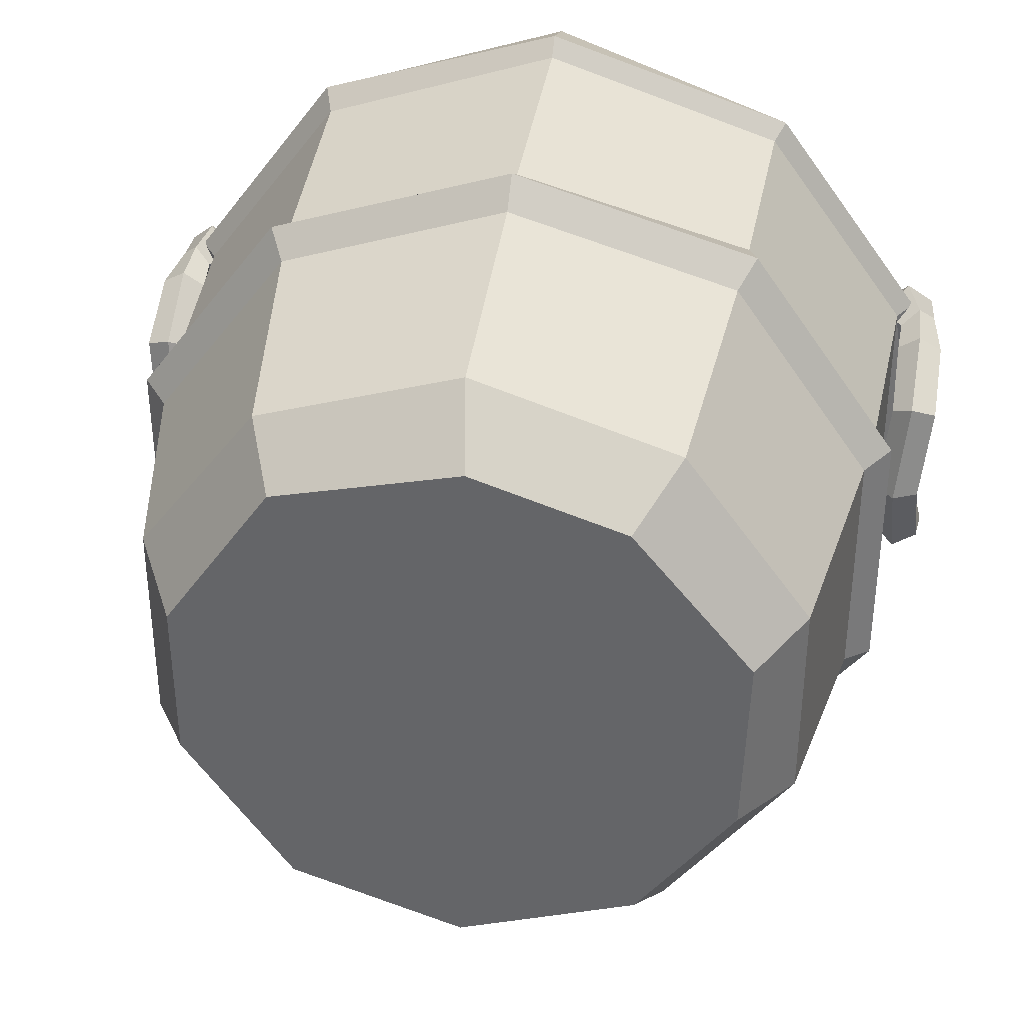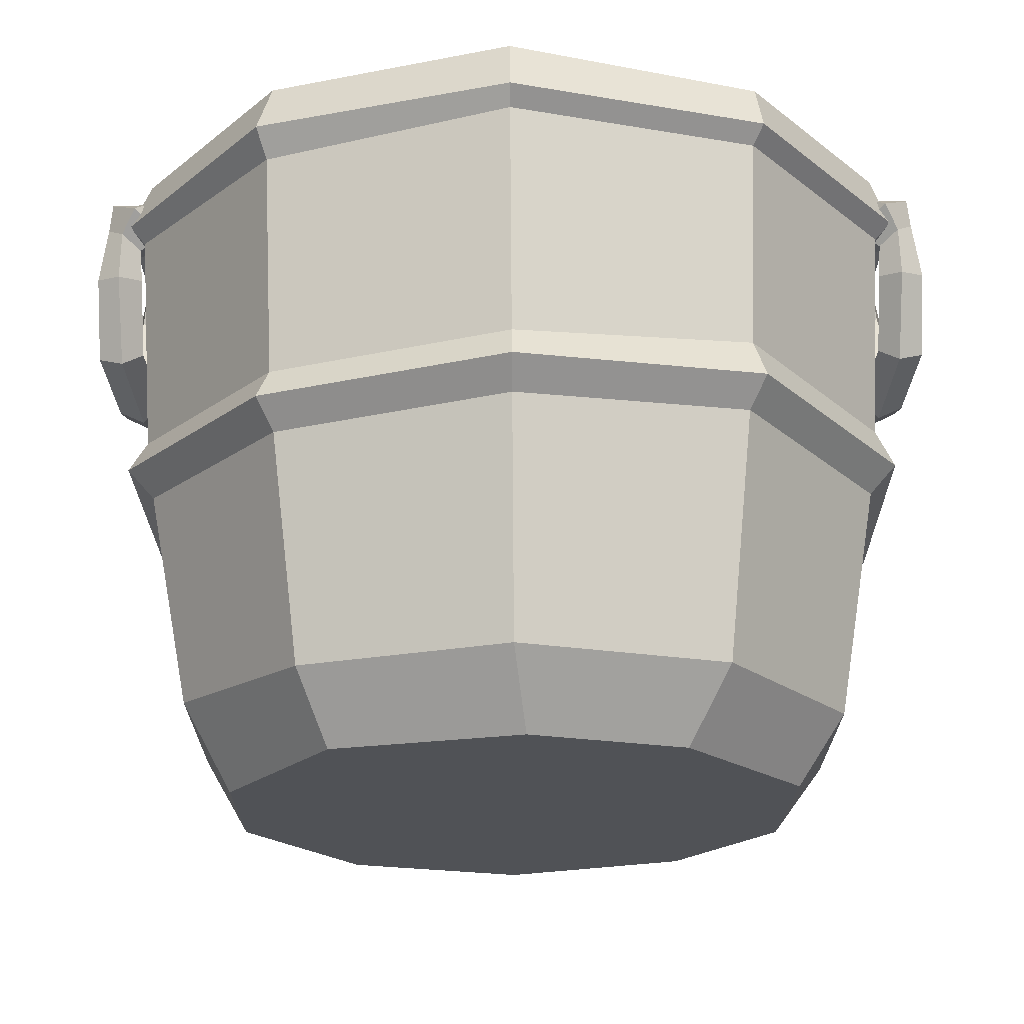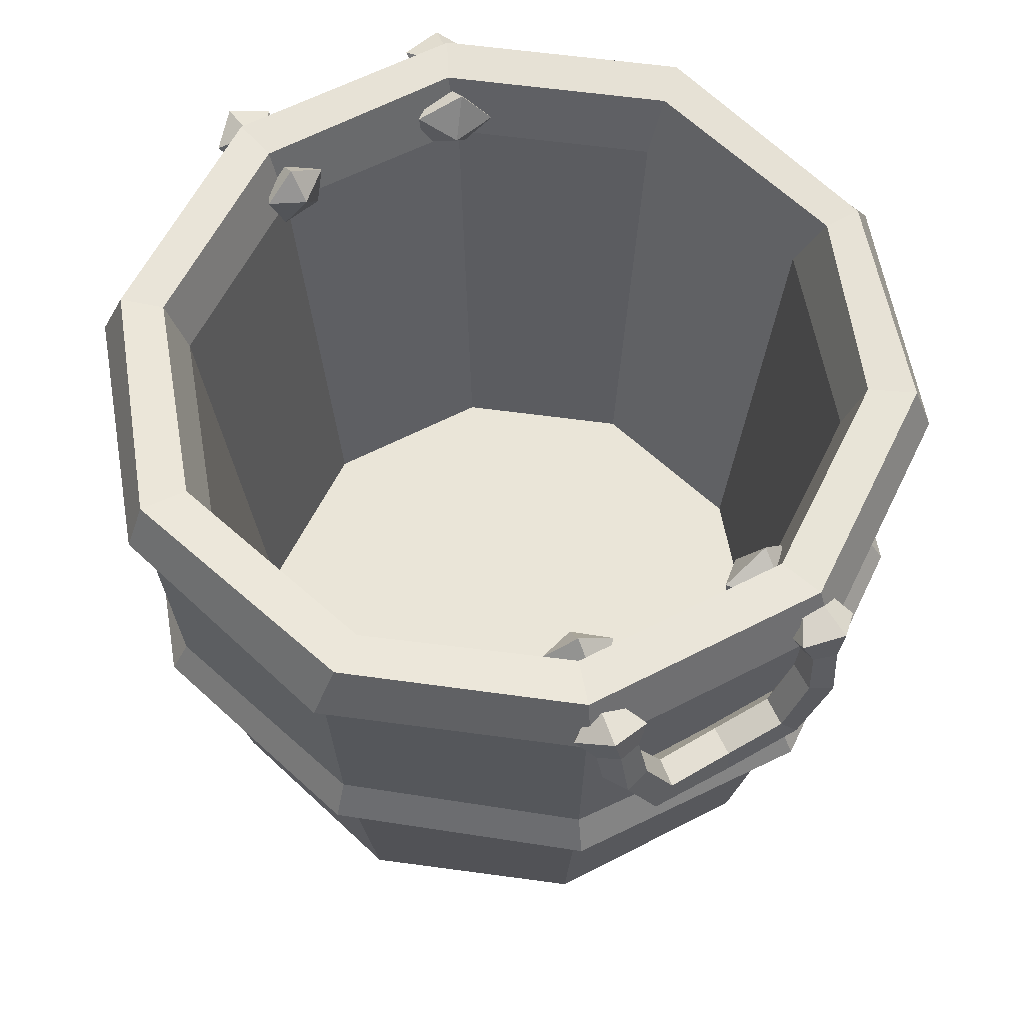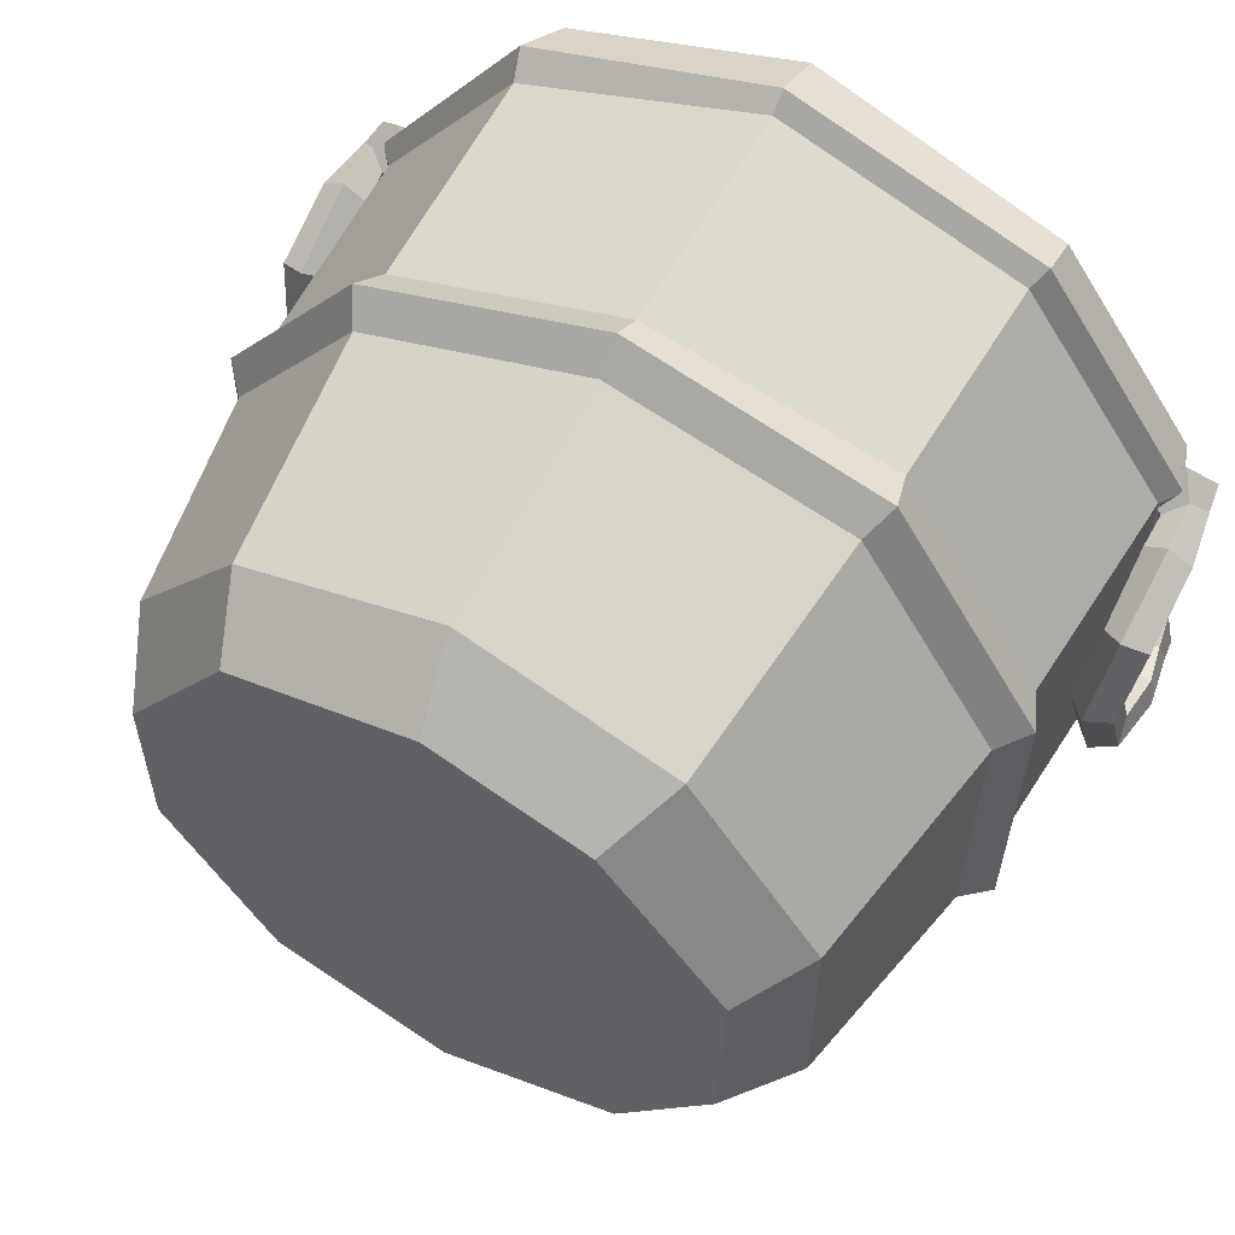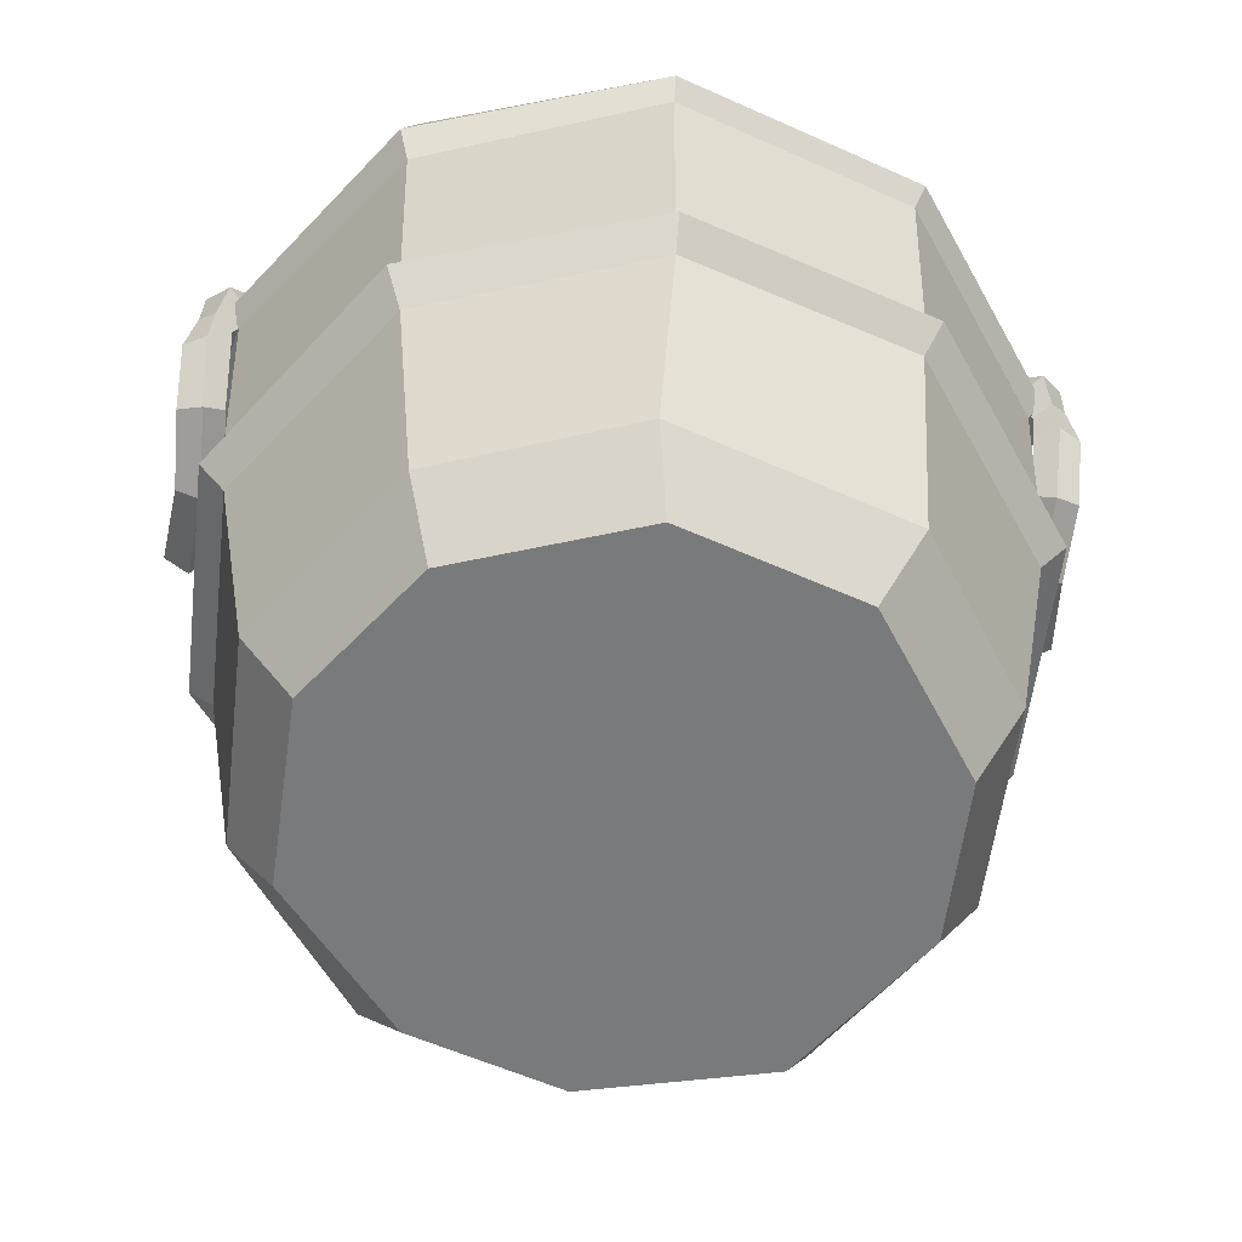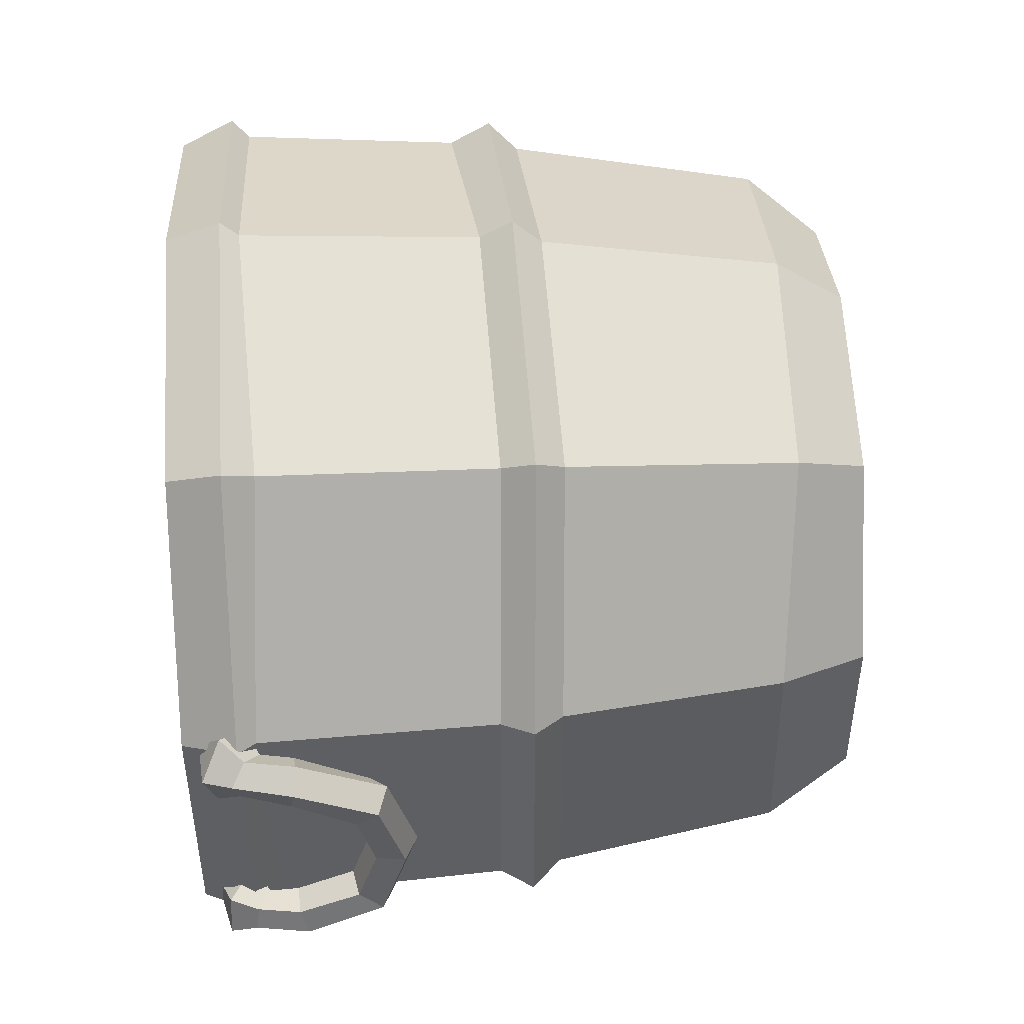
<metadata>
{"format":"obj","ext":"obj","renderer":"f3d","projection":"perspective","resolution":1024,"background":"white","views":[{"elev":37.1,"azim":9.4,"up":"+Z"},{"elev":69.1,"azim":-0.4,"up":"+Z"},{"elev":59.5,"azim":62.0,"up":"+Y"},{"elev":57.8,"azim":29.2,"up":"+Z"},{"elev":-58.0,"azim":173.1,"up":"+Y"},{"elev":48.1,"azim":-93.1,"up":"+Z"}]}
</metadata>
<code>
v -25.05 40.47 -8.885
v -25.7 41.09 -6.085
v -28.18 42.45 -6.085
v -28.76 42.6 -8.922
v -27.12 41.45 -10.62
v -25.89 31.29 -1.116
v -26.83 32.97 -1.116
v -28.72 32.6 -1.116
v -28.95 30.69 -1.116
v -27.2 29.88 -1.116
v -26.22 32.94 -6.082
v -27.08 34.25 -4.924
v -28.97 33.88 -4.924
v -29.28 32.34 -6.082
v -27.57 31.75 -6.798
v -26.65 39.55 -8.341
v -27.06 39.87 -6.861
v -28.49 40.66 -6.861
v -28.98 40.83 -8.341
v -27.84 40.14 -9.255
v -24.94 42.08 -8.613
v -25.21 42.36 -7.3
v -25.91 43.29 -7.267
v -26.46 43.22 -8.577
v -25.49 42.83 -9.391
v -25.02 40.42 8.315
v -25.72 40.65 5.462
v -28.03 42.28 5.28
v -28.75 43.05 8.02
v -26.89 41.9 9.895
v -26.56 32.69 4.722
v -27.45 33.94 3.504
v -29.35 33.65 3.664
v -29.64 32.22 4.981
v -27.91 31.62 5.634
v -26.63 39.53 7.857
v -27.01 39.78 6.192
v -28.49 40.82 6.076
v -29.02 41.21 7.668
v -27.87 40.41 8.77
v -25.23 42.21 7.841
v -25.57 42.29 6.519
v -26.06 42.91 6.434
v -26.37 43.3 7.704
v -26.08 42.92 8.574
v -26.5 37.51 -8.124
v -27.17 37.98 -6.535
v -29.08 37.87 -6.535
v -29.61 37.34 -8.124
v -28.01 37.12 -9.105
v -26.54 37.43 7.235
v -28.04 37.25 8.314
v -29.65 37.41 7.351
v -29.15 37.69 5.676
v -27.23 37.7 5.604
v -21.57 38.61 -7.615
v -22.43 39.36 -4.4
v -21.95 42.58 -3.988
v -21.36 43.94 -7.228
v -20.54 41.36 -9.189
v -23.32 40 -7.572
v -23.8 40.46 -5.882
v -23.52 42.33 -5.642
v -22.86 43.03 -7.184
v -22.73 41.59 -8.377
v -19.97 41.12 -6.041
v -20.53 39.15 7.722
v -21.13 39.21 4.838
v -21.6 41.91 4.12
v -21.28 43.51 6.56
v -20.62 41.81 8.786
v -22.33 39.61 7.335
v -22.57 39.71 5.628
v -22.87 41.43 5.168
v -22.81 42.4 6.592
v -22.47 41.27 7.931
v -19.71 41.54 6.265
v 25.05 40.47 -8.885
v 25.7 41.09 -6.085
v 28.18 42.45 -6.085
v 28.76 42.6 -8.922
v 27.12 41.45 -10.62
v 25.89 31.29 -1.116
v 26.83 32.97 -1.116
v 28.72 32.6 -1.116
v 28.95 30.69 -1.116
v 27.2 29.88 -1.116
v 26.22 32.94 -6.082
v 27.08 34.25 -4.924
v 28.97 33.88 -4.924
v 29.28 32.34 -6.082
v 27.57 31.75 -6.798
v 26.65 39.55 -8.341
v 27.06 39.87 -6.861
v 28.49 40.66 -6.861
v 28.98 40.83 -8.341
v 27.84 40.14 -9.255
v 24.94 42.08 -8.612
v 25.21 42.36 -7.3
v 25.91 43.29 -7.267
v 26.46 43.22 -8.577
v 25.49 42.83 -9.391
v 25.02 40.42 8.315
v 25.72 40.65 5.462
v 28.03 42.28 5.28
v 28.75 43.05 8.02
v 26.89 41.9 9.895
v 26.56 32.69 4.722
v 27.45 33.94 3.504
v 29.35 33.65 3.664
v 29.64 32.22 4.981
v 27.91 31.62 5.634
v 26.63 39.53 7.857
v 27.01 39.78 6.192
v 28.49 40.82 6.076
v 29.02 41.21 7.668
v 27.87 40.41 8.77
v 25.23 42.21 7.841
v 25.57 42.29 6.519
v 26.06 42.91 6.434
v 26.37 43.3 7.704
v 26.08 42.92 8.574
v 26.5 37.51 -8.124
v 27.17 37.98 -6.535
v 29.08 37.87 -6.535
v 29.61 37.34 -8.124
v 28.01 37.12 -9.105
v 26.54 37.43 7.235
v 28.04 37.25 8.314
v 29.65 37.41 7.351
v 29.15 37.69 5.676
v 27.23 37.7 5.604
v 21.57 38.61 -7.615
v 22.43 39.36 -4.4
v 21.95 42.58 -3.988
v 21.36 43.94 -7.228
v 20.54 41.36 -9.189
v 23.32 40 -7.572
v 23.8 40.46 -5.882
v 23.52 42.33 -5.642
v 22.86 43.03 -7.184
v 22.73 41.59 -8.377
v 19.97 41.12 -6.041
v 20.53 39.15 7.722
v 21.13 39.21 4.838
v 21.6 41.91 4.12
v 21.28 43.51 6.56
v 20.62 41.81 8.786
v 22.33 39.61 7.335
v 22.57 39.71 5.628
v 22.87 41.43 5.168
v 22.81 42.4 6.592
v 22.47 41.27 7.931
v 19.71 41.54 6.265
v -11.82 0 -16.28
v -19.13 0 -5.633
v -19.13 0 5.633
v -11.82 0 16.28
v 0.751 0 19.39
v 11.07 0 16.04
v 19.13 0 6.217
v 18.78 0 -6.698
v 12.17 0 -15.79
v 0 0 -20.12
v -16.1 44.4 -22.16
v -26.06 44.4 -8.466
v -25.95 44.4 8.209
v -16 44.4 21.91
v 0 44.4 27.4
v 16.58 44.39 21.43
v 26.06 44.4 8.466
v 26.06 44.4 -8.466
v 16.1 44.4 -22.16
v 1.263 44.37 -26.83
v -15.35 20.86 -21.13
v -24.84 20.28 -8.071
v -24.84 20.28 8.071
v -15.35 19.74 21.13
v 0 20.28 26.12
v 15.35 21.07 21.13
v 24.84 20.28 8.071
v 24.84 19.26 -8.071
v 15.35 19.4 -21.13
v 0 20.28 -26.12
v -15.68 24.88 -21.59
v 0 24.3 -26.68
v 15.68 24.44 -21.59
v 25.38 23.28 -8.246
v 25.38 24.83 8.246
v 15.68 25.62 21.59
v 0 24.3 26.68
v -15.68 23.76 21.59
v -25.38 24.3 8.246
v -25.38 24.3 -8.246
v -21.71 39.76 -7.053
v -13.42 39.76 -18.47
v -21.71 39.76 7.053
v -13.42 39.76 18.47
v 0 39.76 22.82
v 13.42 39.76 18.47
v 21.71 39.76 7.053
v 21.71 39.76 -7.053
v 13.42 39.76 -18.47
v 0 39.76 -22.82
v -11.48 7.149 -15.81
v -18.58 7.149 -6.038
v -18.58 7.149 6.038
v -11.48 7.149 15.81
v 0 7.149 19.54
v 11.48 7.149 15.81
v 18.58 7.149 6.038
v 18.58 7.149 -6.038
v 11.48 7.149 -15.81
v 0 7.149 -19.54
v 1.263 44.18 -24.32
v -13.92 44.15 -19.92
v 14.2 44.15 -19.54
v 22.97 44.15 -7.463
v 22.97 44.15 7.463
v 14.79 44.16 18.97
v 0 44.15 24.15
v -14.2 44.15 19.54
v -22.97 44.15 7.463
v -23.25 44.15 -7.081
v -16.22 39.72 -22.33
v 0 39.72 -27.6
v 16.22 38.29 -22.33
v 26.25 39.72 -8.528
v 26.25 39.72 8.528
v 16.22 39.72 22.33
v 0 39.72 27.6
v -16.22 38.89 22.33
v -26.25 39.72 8.528
v -26.25 39.19 -8.528
v -16.89 41.22 -23.25
v -27.33 40.87 -8.88
v -27.33 40.87 8.88
v -16.89 40.87 23.25
v 0 40.87 28.74
v 16.89 40.87 23.25
v 27.33 40.87 8.88
v 27.33 40.87 -8.88
v 16.89 40.87 -23.25
v 0 41.22 -28.74
v -16.42 22.75 -22.61
v -26.58 22.17 -8.635
v -26.58 22.17 8.635
v -16.42 21.63 22.61
v 0 22.17 27.94
v 16.42 22.96 22.61
v 26.58 22.17 8.635
v 26.58 21.15 -8.635
v 16.42 22.17 -22.61
v 0 22.17 -27.94
v -14.57 4.729 -18.68
v -22.27 5.582 -7.235
v -22.27 5.806 7.235
v -13.76 4.716 18.94
v 0 4.716 23.41
v 13.76 4.729 18.94
v 22.27 4.729 7.235
v 22.27 4.729 -7.235
v 13.76 4.729 -18.94
v 0.8104 4.729 -23.67
f 11 12 7 6
f 12 13 8 7
f 13 14 9 8
f 14 15 10 9
f 15 11 6 10
f 16 17 47 46
f 17 18 48 47
f 18 19 49 48
f 19 20 50 49
f 20 16 46 50
f 1 2 17 16
f 2 3 18 17
f 3 4 19 18
f 4 5 20 19
f 5 1 16 20
f 2 1 21 22
f 3 2 22 23
f 4 3 23 24
f 5 4 24 25
f 1 5 25 21
f 31 6 7 32
f 32 7 8 33
f 33 8 9 34
f 34 9 10 35
f 35 10 6 31
f 36 51 55 37
f 37 55 54 38
f 38 54 53 39
f 39 53 52 40
f 40 52 51 36
f 26 36 37 27
f 27 37 38 28
f 28 38 39 29
f 29 39 40 30
f 30 40 36 26
f 27 42 41 26
f 28 43 42 27
f 29 44 43 28
f 30 45 44 29
f 26 41 45 30
f 47 12 11 46
f 48 13 12 47
f 49 14 13 48
f 50 15 14 49
f 46 11 15 50
f 52 35 31 51
f 53 34 35 52
f 54 33 34 53
f 55 32 33 54
f 51 31 32 55
f 56 57 62 61
f 57 58 63 62
f 58 59 64 63
f 59 60 65 64
f 60 56 61 65
f 57 56 66
f 58 57 66
f 59 58 66
f 60 59 66
f 56 60 66
f 67 72 73 68
f 68 73 74 69
f 69 74 75 70
f 70 75 76 71
f 71 76 72 67
f 68 77 67
f 69 77 68
f 70 77 69
f 71 77 70
f 67 77 71
f 88 83 84 89
f 89 84 85 90
f 90 85 86 91
f 91 86 87 92
f 92 87 83 88
f 93 123 124 94
f 94 124 125 95
f 95 125 126 96
f 96 126 127 97
f 97 127 123 93
f 78 93 94 79
f 79 94 95 80
f 80 95 96 81
f 81 96 97 82
f 82 97 93 78
f 79 99 98 78
f 80 100 99 79
f 81 101 100 80
f 82 102 101 81
f 78 98 102 82
f 108 109 84 83
f 109 110 85 84
f 110 111 86 85
f 111 112 87 86
f 112 108 83 87
f 113 114 132 128
f 114 115 131 132
f 115 116 130 131
f 116 117 129 130
f 117 113 128 129
f 103 104 114 113
f 104 105 115 114
f 105 106 116 115
f 106 107 117 116
f 107 103 113 117
f 104 103 118 119
f 105 104 119 120
f 106 105 120 121
f 107 106 121 122
f 103 107 122 118
f 124 123 88 89
f 125 124 89 90
f 126 125 90 91
f 127 126 91 92
f 123 127 92 88
f 129 128 108 112
f 130 129 112 111
f 131 130 111 110
f 132 131 110 109
f 128 132 109 108
f 133 138 139 134
f 134 139 140 135
f 135 140 141 136
f 136 141 142 137
f 137 142 138 133
f 134 143 133
f 135 143 134
f 136 143 135
f 137 143 136
f 133 143 137
f 144 145 150 149
f 145 146 151 150
f 146 147 152 151
f 147 148 153 152
f 148 144 149 153
f 145 144 154
f 146 145 154
f 147 146 154
f 148 147 154
f 144 148 154
f 213 214 212
f 212 214 205 206
f 212 206 207 208
f 212 208 209 210
f 210 211 212
f 195 206 205 196
f 197 207 206 195
f 198 208 207 197
f 199 209 208 198
f 200 210 209 199
f 201 211 210 200
f 202 212 211 201
f 203 213 212 202
f 204 214 213 203
f 196 205 214 204
f 215 216 196 204
f 217 215 204 203
f 218 217 203 202
f 219 218 202 201
f 220 219 201 200
f 221 220 200 199
f 222 221 199 198
f 223 222 198 197
f 224 223 197 195
f 216 224 195 196
f 234 225 185 194
f 233 234 194 193
f 232 233 193 192
f 231 232 192 191
f 230 231 191 190
f 229 230 190 189
f 228 229 189 188
f 227 228 188 187
f 186 226 227 187
f 225 226 186 185
f 158 157 159
f 159 157 156 155
f 159 155 164 163
f 159 163 162 160
f 162 161 160
f 245 246 194 185
f 246 247 193 194
f 247 248 192 193
f 248 249 191 192
f 249 250 190 191
f 250 251 189 190
f 251 252 188 189
f 252 253 187 188
f 253 254 186 187
f 254 245 185 186
f 244 226 225 235
f 243 227 226 244
f 242 228 227 243
f 241 229 228 242
f 240 230 229 241
f 239 231 230 240
f 238 232 231 239
f 237 233 232 238
f 236 234 233 237
f 235 225 234 236
f 255 256 176 175
f 256 257 177 176
f 257 258 178 177
f 258 259 179 178
f 259 260 180 179
f 260 261 181 180
f 261 262 182 181
f 262 263 183 182
f 263 264 184 183
f 264 255 175 184
f 165 216 215 174
f 174 215 217 173
f 173 217 218 172
f 172 218 219 171
f 171 219 220 170
f 170 220 221 169
f 169 221 222 168
f 168 222 223 167
f 167 223 224 166
f 166 224 216 165
f 165 235 236 166
f 166 236 237 167
f 167 237 238 168
f 168 238 239 169
f 169 239 240 170
f 170 240 241 171
f 171 241 242 172
f 172 242 243 173
f 173 243 244 174
f 174 244 235 165
f 175 176 246 245
f 176 177 247 246
f 177 178 248 247
f 178 179 249 248
f 179 180 250 249
f 180 181 251 250
f 181 182 252 251
f 182 183 253 252
f 183 184 254 253
f 184 175 245 254
f 155 156 256 255
f 156 157 257 256
f 157 158 258 257
f 158 159 259 258
f 159 160 260 259
f 160 161 261 260
f 161 162 262 261
f 162 163 263 262
f 163 164 264 263
f 164 155 255 264

</code>
